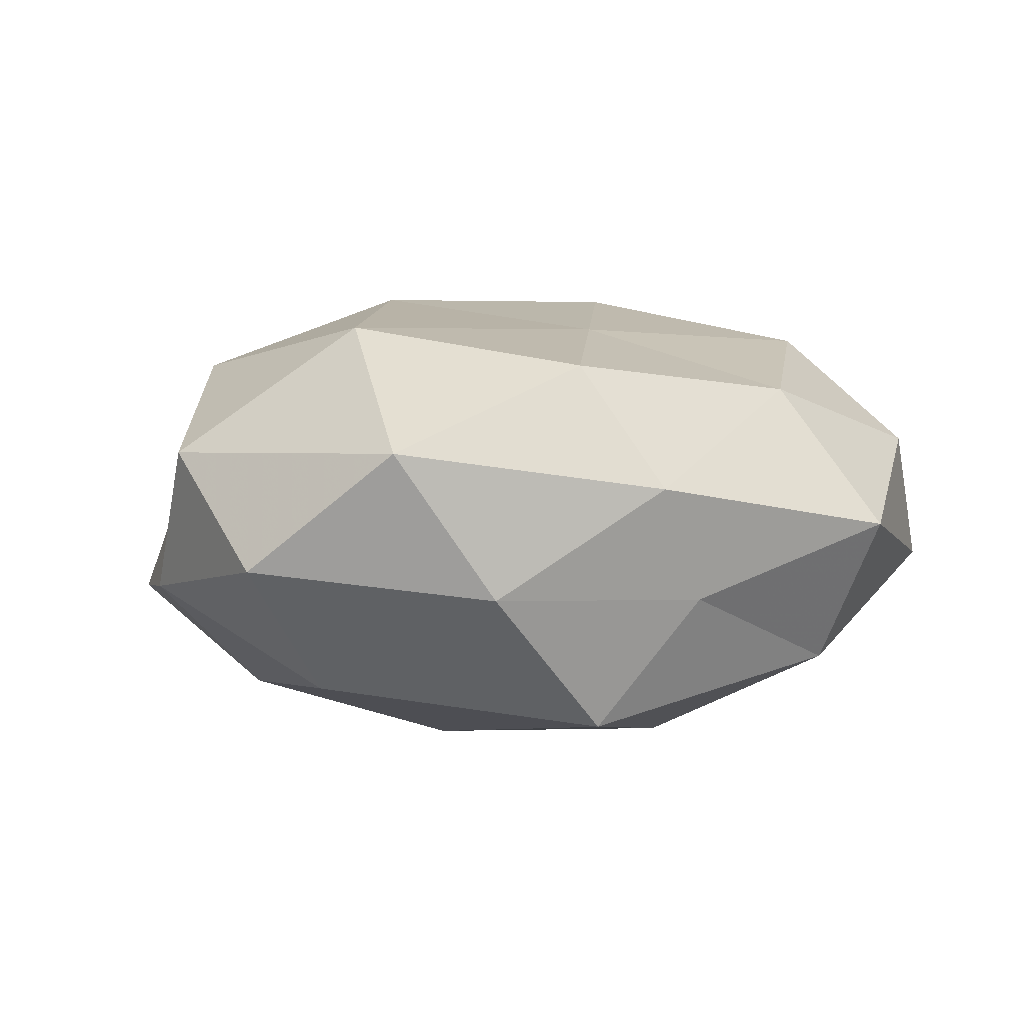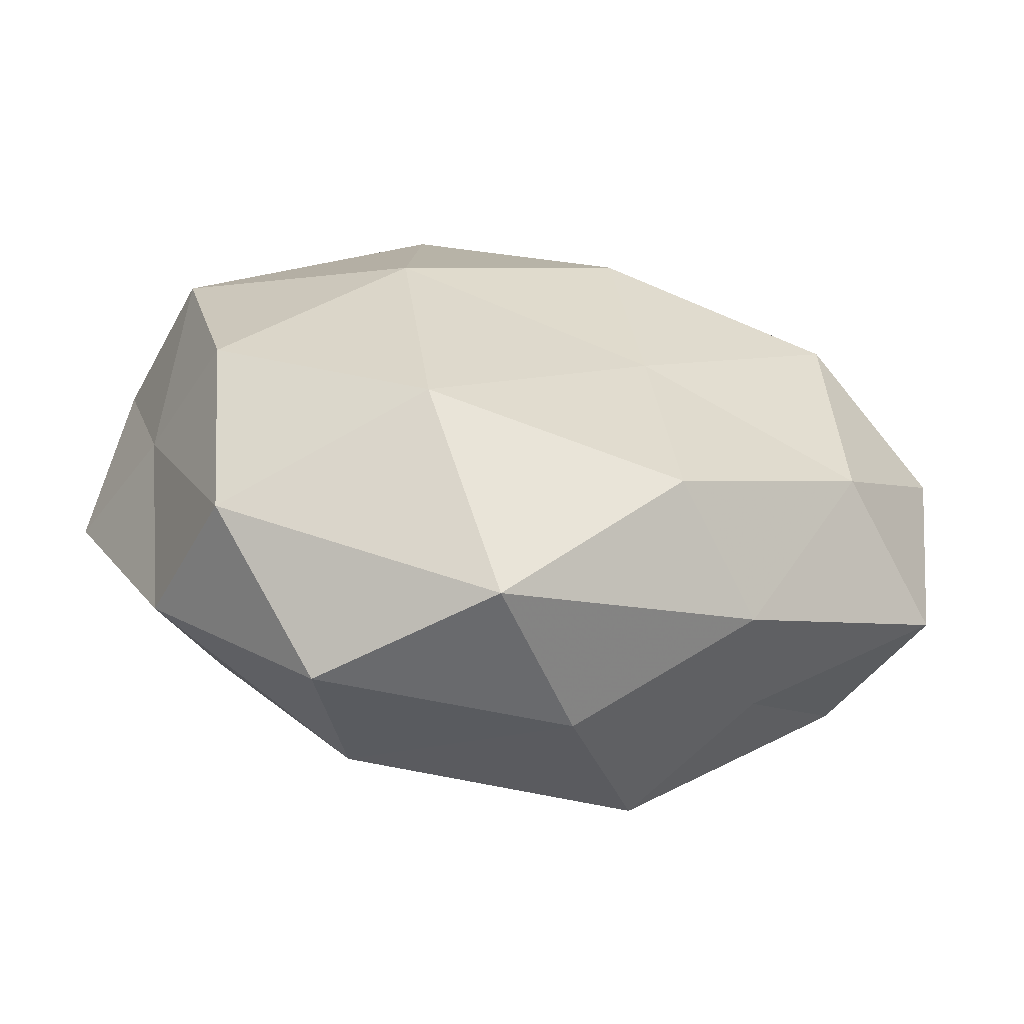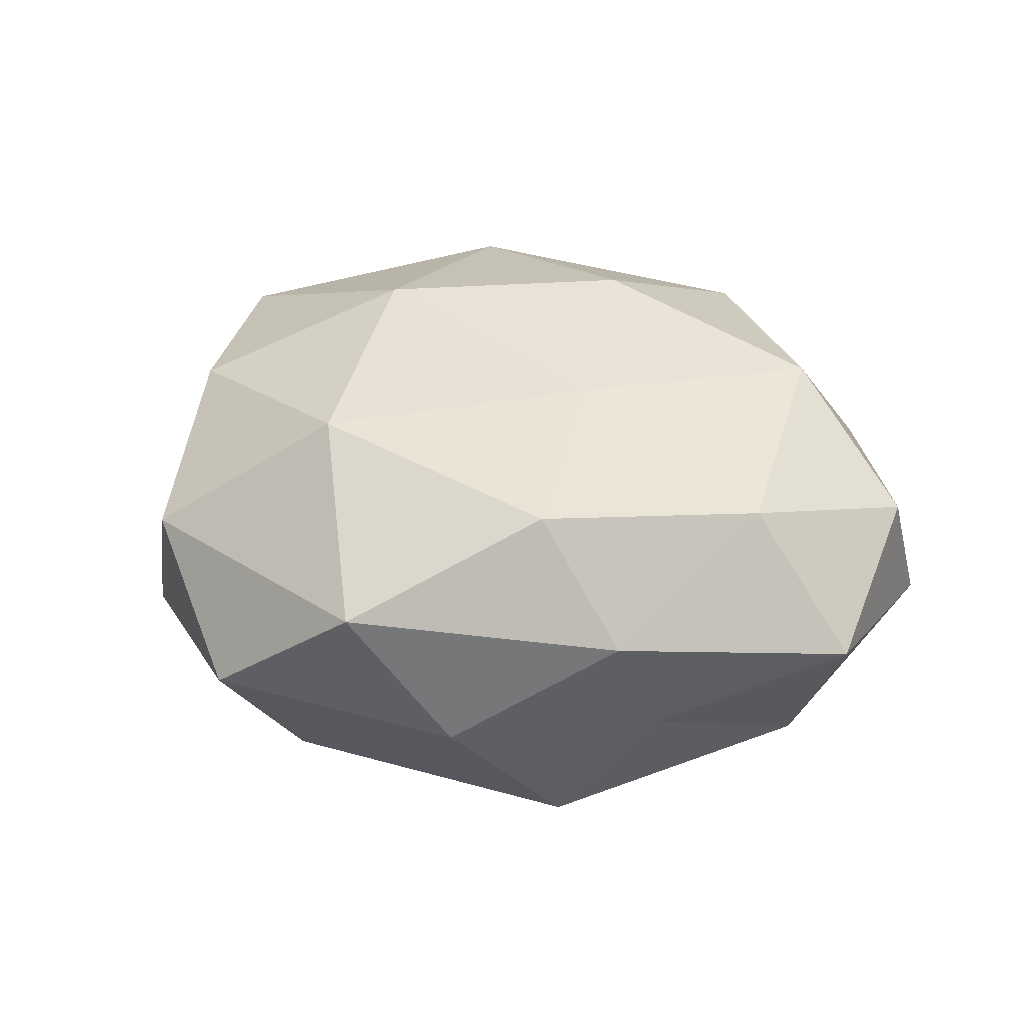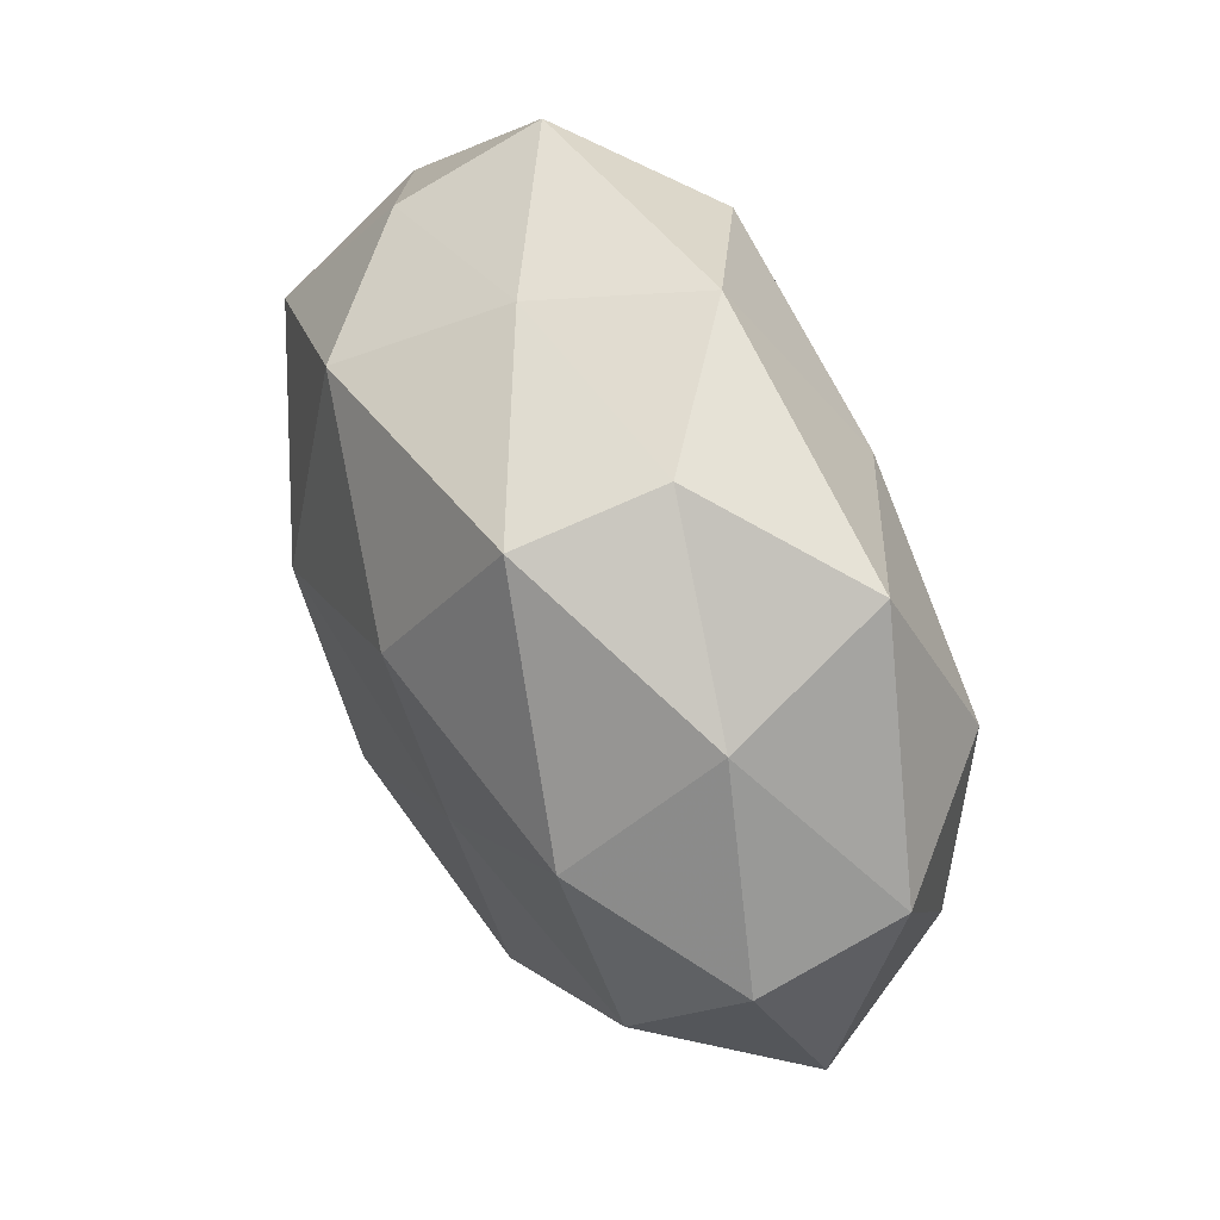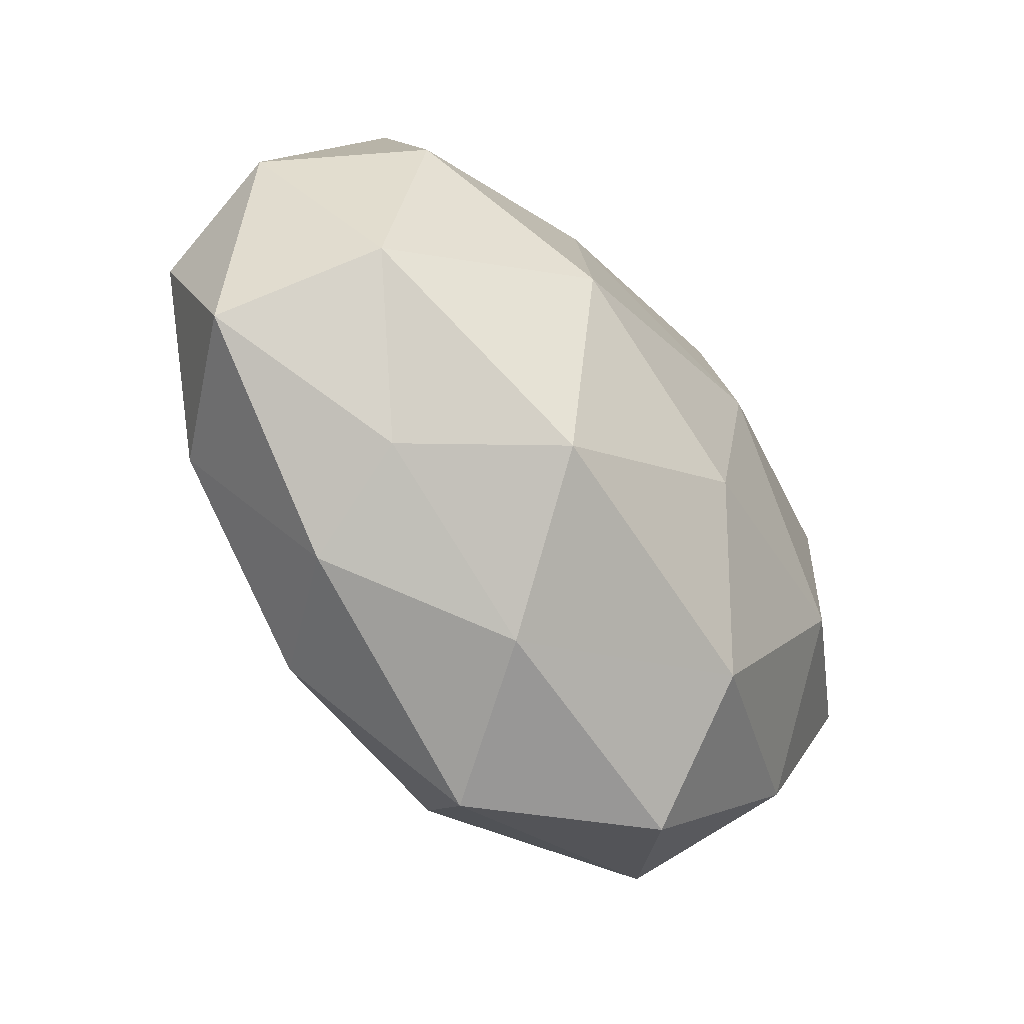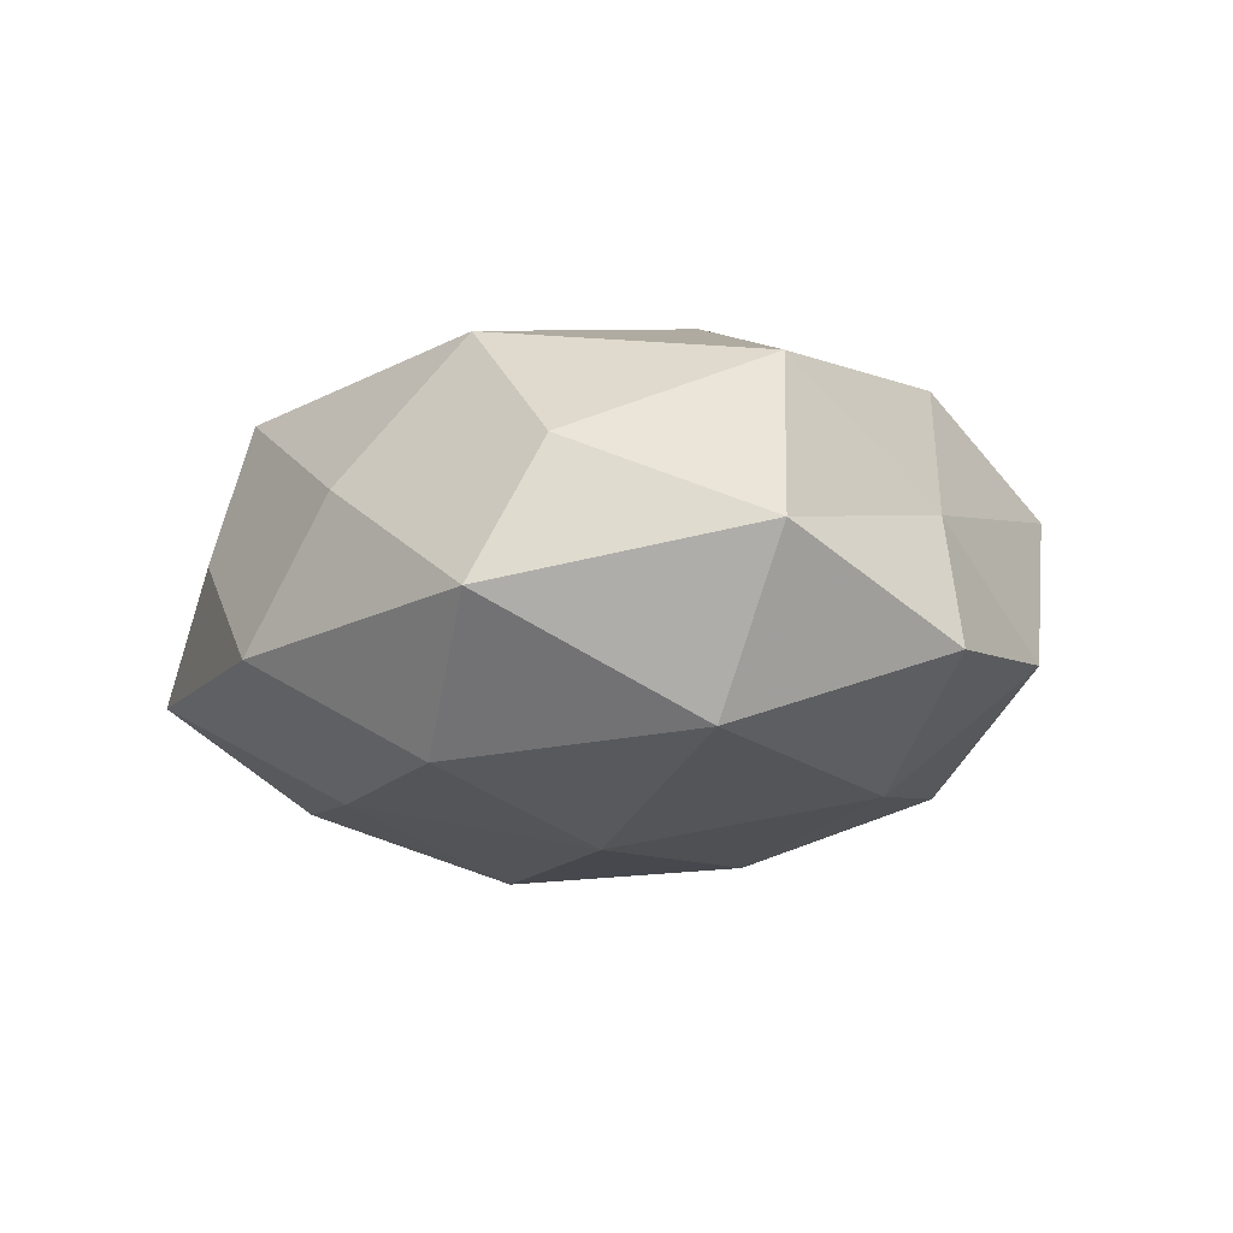
<metadata>
{"format":"obj","ext":"obj","renderer":"f3d","projection":"perspective","resolution":1024,"background":"white","views":[{"elev":4.3,"azim":13.8,"up":"+Z"},{"elev":-66.7,"azim":-9.2,"up":"+Y"},{"elev":31.0,"azim":21.5,"up":"+Z"},{"elev":49.5,"azim":63.8,"up":"+Y"},{"elev":-55.5,"azim":129.9,"up":"+Y"},{"elev":-11.1,"azim":-129.2,"up":"+Z"}]}
</metadata>
<code>
v -0.03993 -0.01398 0.02132
v 0.0402 0.0362 -0.009815
v 0.05682 0.008556 -0.005097
v -0.03485 -0.01051 -0.02408
v -0.005703 -0.01581 -0.02933
v -0.01356 -0.0304 0.02646
v 0.005277 0.04674 -0.009818
v 0.01966 -0.03287 -0.02476
v 0.01506 0.02663 -0.02312
v -0.0163 0.03221 0.02494
v -0.01534 0.03647 -0.02234
v 0.04592 -0.01351 -0.01734
v 0.05509 0.001463 0.01128
v 0.02207 0.04159 0.004058
v 0.01355 -0.009774 0.02633
v -0.0464 0.01423 0.0192
v -0.0221 -0.04856 -0.004274
v 0.02132 -0.001729 -0.0302
v 0.03246 -0.03107 -0.008167
v -0.03037 0.04321 -0.006842
v 0.02905 -0.03745 0.006238
v 0.04287 0.02514 0.008527
v 0.03855 0.01027 0.0248
v 0.01972 0.03723 0.02104
v -0.04251 0.02041 -0.02019
v -0.002323 -0.05033 0.01089
v 0.04284 0.0135 -0.02077
v 0.009138 0.01592 0.03065
v -0.005771 0.04312 0.007625
v -0.05342 0.02075 -0.0007106
v 0.01767 -0.03495 0.02157
v -0.0555 -0.001957 -0.01164
v -0.04704 -0.007896 0.004859
v -0.04281 -0.02746 -0.00877
v -0.01825 0.001358 0.0308
v -0.01636 -0.03729 -0.02047
v 0.009223 -0.04496 -0.007482
v -0.03345 0.03489 0.009698
v -0.01194 0.01067 -0.02944
v 0.04099 -0.01859 0.0184
v 0.0543 -0.02025 0.001065
v -0.03632 -0.03595 0.01003
f 7 2 9
f 11 7 9
f 7 14 2
f 8 5 18
f 8 18 12
f 19 8 12
f 20 7 11
f 3 2 22
f 13 3 22
f 22 2 14
f 22 23 13
f 14 24 22
f 24 23 22
f 20 11 25
f 3 27 2
f 9 2 27
f 12 27 3
f 27 18 9
f 12 18 27
f 15 23 28
f 10 28 24
f 24 28 23
f 29 14 7
f 29 7 20
f 10 24 29
f 29 24 14
f 20 25 30
f 15 6 31
f 26 31 6
f 21 31 26
f 32 25 4
f 30 25 32
f 16 33 1
f 30 33 16
f 30 32 33
f 4 34 32
f 33 32 34
f 35 1 6
f 35 6 15
f 16 1 35
f 16 35 10
f 10 35 28
f 28 35 15
f 5 36 4
f 8 36 5
f 36 34 4
f 36 17 34
f 19 37 8
f 19 21 37
f 37 26 17
f 21 26 37
f 37 36 8
f 37 17 36
f 38 16 10
f 38 10 29
f 38 29 20
f 38 30 16
f 38 20 30
f 4 39 5
f 9 39 11
f 18 5 39
f 18 39 9
f 25 39 4
f 25 11 39
f 40 13 23
f 40 23 15
f 31 40 15
f 21 40 31
f 12 3 41
f 41 3 13
f 19 12 41
f 19 41 21
f 41 13 40
f 41 40 21
f 42 6 1
f 26 6 42
f 17 26 42
f 1 33 42
f 42 34 17
f 33 34 42

</code>
